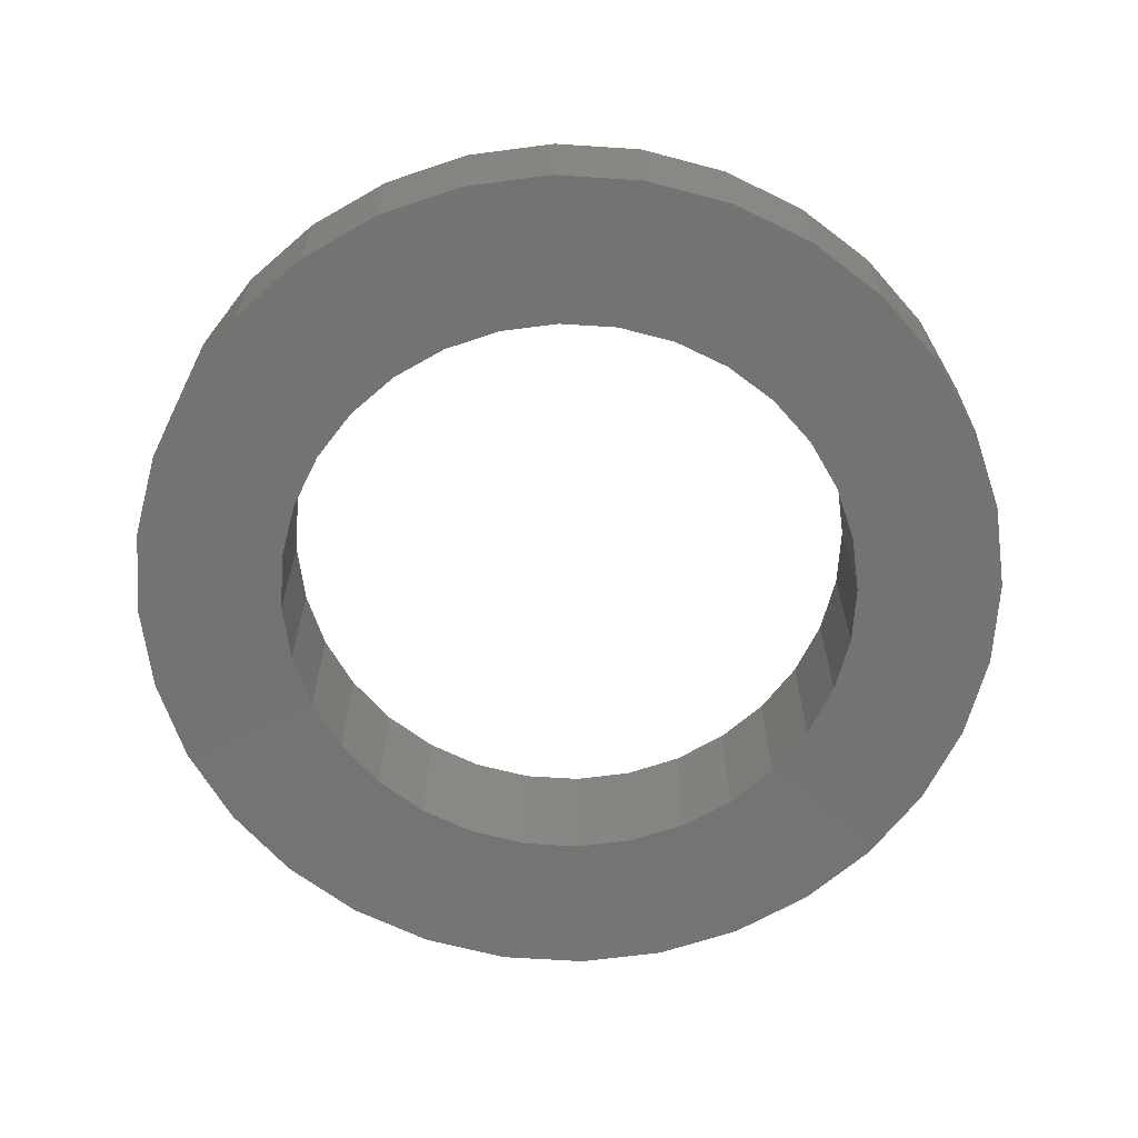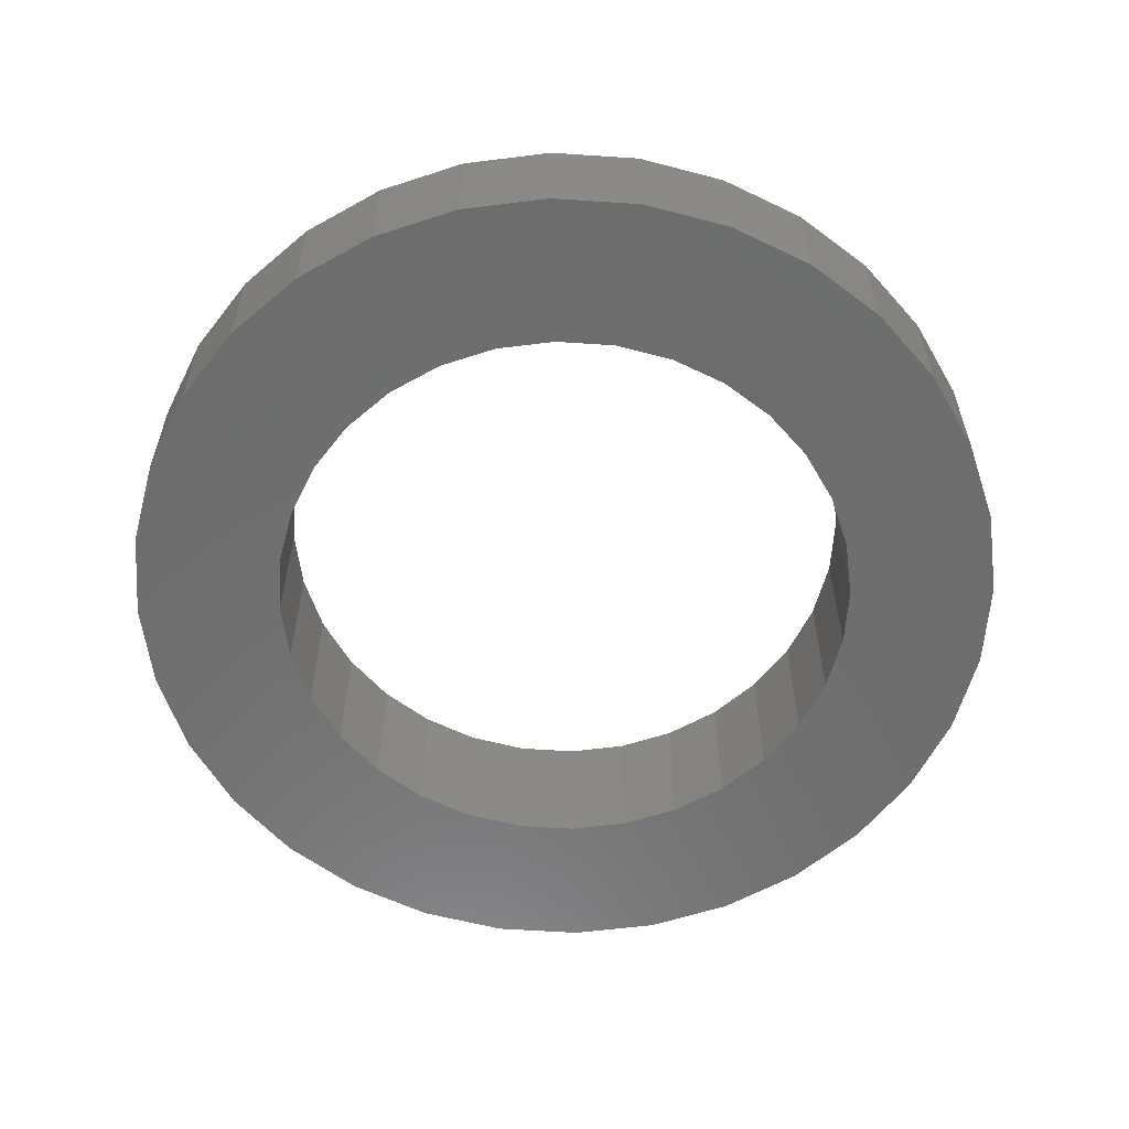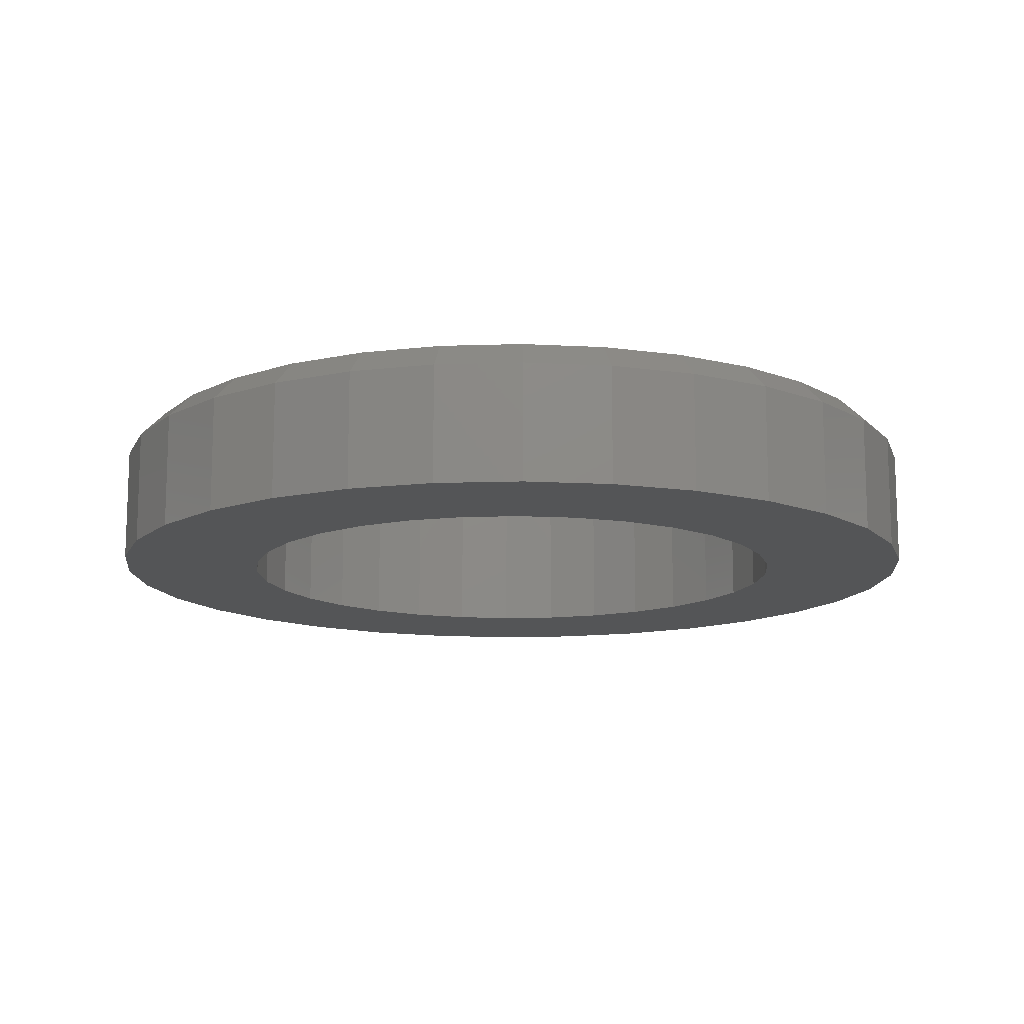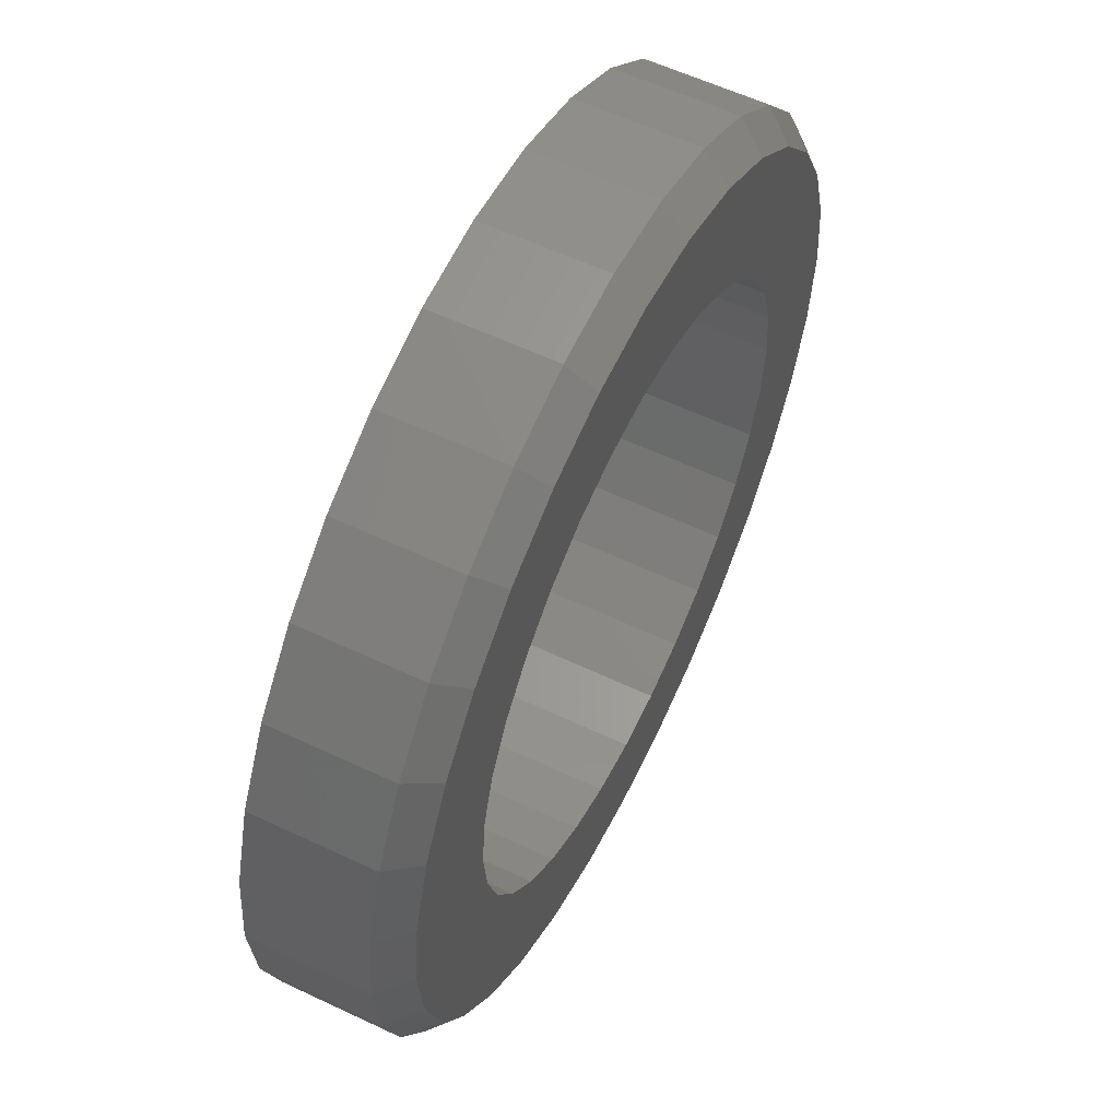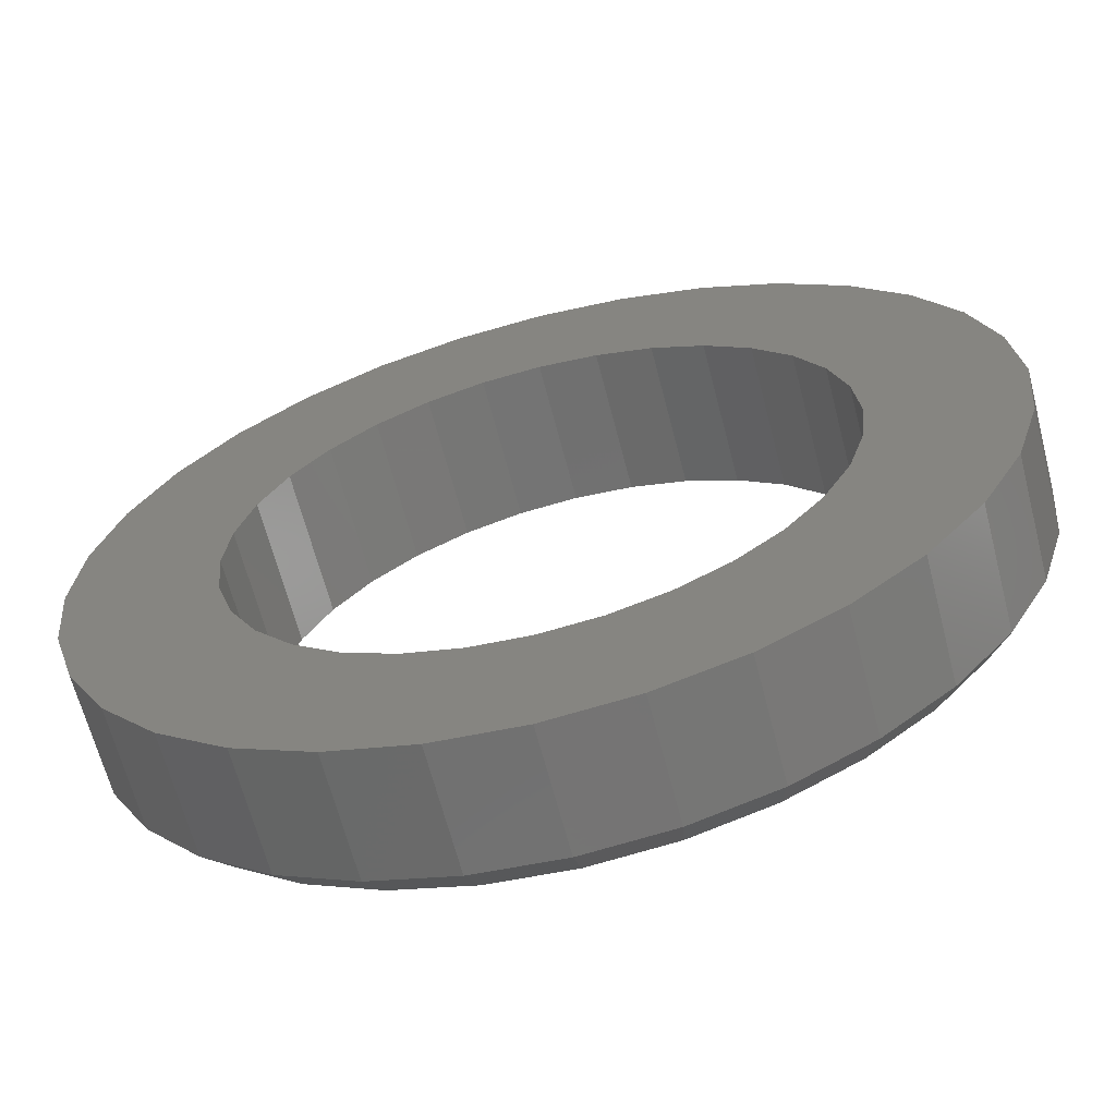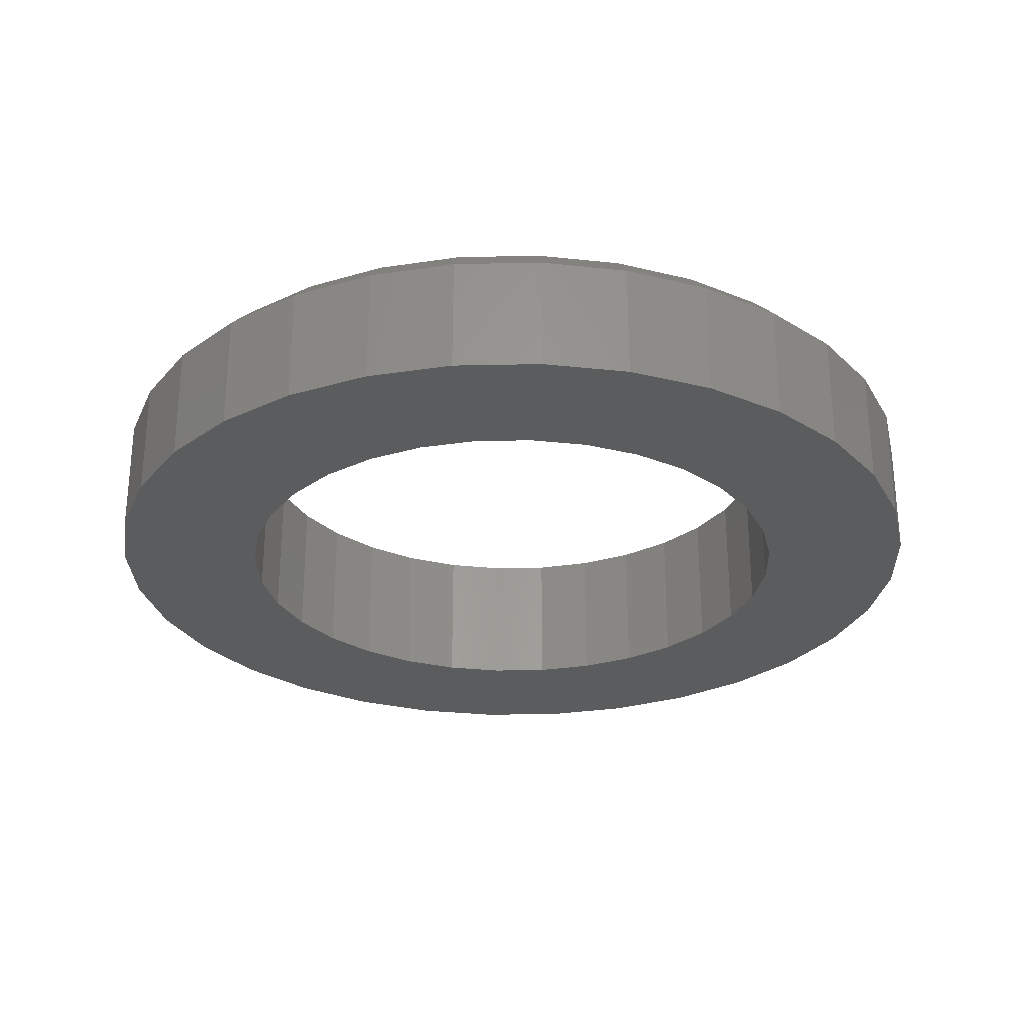
<metadata>
{"format":"stl","ext":"stl","renderer":"f3d","projection":"perspective","resolution":1024,"background":"white","views":[{"elev":-65.5,"azim":-88.1,"up":"+Z"},{"elev":-59.1,"azim":35.5,"up":"+Z"},{"elev":-13.1,"azim":88.6,"up":"+Z"},{"elev":58.3,"azim":-63.9,"up":"+Y"},{"elev":-65.0,"azim":-165.5,"up":"+Y"},{"elev":-28.0,"azim":52.5,"up":"+Z"}]}
</metadata>
<code>
# stl→obj: 160 verts, 320 faces
v 0.1833 0.5657 0.125
v 0.3017 0.57 0.125
v 0.3331 0.6083 0.125
v 0.7631 0.6811 0.125
v 0.561 0.6775 0.125
v 0.6084 0.6631 0.125
v 0.2604 0.6811 0.125
v 0.2162 0.6272 0.125
v 0.4151 0.6631 0.125
v 0.4625 0.6775 0.125
v 0.5118 0.6823 0.125
v 0.3142 0.7253 0.125
v 0.2604 0.1783 0.125
v 0.3142 0.1341 0.125
v 0.5118 0.1771 0.125
v 0.4625 0.1819 0.125
v 0.4151 0.1963 0.125
v 0.3714 0.2196 0.125
v 0.2162 0.2322 0.125
v 0.3757 0.1012 0.125
v 0.4424 0.08101 0.125
v 0.5118 0.07418 0.125
v 0.5811 0.08101 0.125
v 0.6478 0.1012 0.125
v 0.7093 0.1341 0.125
v 0.7631 0.1783 0.125
v 0.561 0.1819 0.125
v 0.7093 0.7253 0.125
v 0.6478 0.7581 0.125
v 0.5811 0.7784 0.125
v 0.5118 0.7852 0.125
v 0.4424 0.7784 0.125
v 0.3757 0.7581 0.125
v 0.3714 0.6397 0.125
v 0.2784 0.5264 0.125
v 0.1631 0.499 0.125
v 0.264 0.479 0.125
v 0.2591 0.4297 0.125
v 0.1562 0.4297 0.125
v 0.264 0.3804 0.125
v 0.1631 0.3603 0.125
v 0.2784 0.333 0.125
v 0.1833 0.2936 0.125
v 0.3017 0.2893 0.125
v 0.3331 0.251 0.125
v 0.8074 0.6272 0.125
v 0.6521 0.6397 0.125
v 0.8402 0.5657 0.125
v 0.6904 0.6083 0.125
v 0.7218 0.57 0.125
v 0.8604 0.499 0.125
v 0.7452 0.5264 0.125
v 0.7595 0.479 0.125
v 0.8673 0.4297 0.125
v 0.7644 0.4297 0.125
v 0.8604 0.3603 0.125
v 0.7595 0.3804 0.125
v 0.8402 0.2936 0.125
v 0.7452 0.333 0.125
v 0.7218 0.2893 0.125
v 0.8074 0.2322 0.125
v 0.6904 0.251 0.125
v 0.6521 0.2196 0.125
v 0.6084 0.1963 0.125
v 0.8907 0.4297 0
v 0.8907 0.4297 0.1016
v 0.8834 0.3558 0
v 0.8834 0.3558 0.1016
v 0.8619 0.2847 0
v 0.8619 0.2847 0.1016
v 0.8268 0.2192 0
v 0.8268 0.2192 0.1016
v 0.7797 0.1617 0
v 0.7797 0.1617 0.1016
v 0.7223 0.1146 0
v 0.7223 0.1146 0.1016
v 0.6568 0.07959 0
v 0.6568 0.07959 0.1016
v 0.5857 0.05802 0
v 0.5857 0.05802 0.1016
v 0.5118 0.05074 0
v 0.5118 0.05074 0.1016
v 0.4378 0.05802 0
v 0.4378 0.05802 0.1016
v 0.3667 0.07959 0
v 0.3667 0.07959 0.1016
v 0.3012 0.1146 0
v 0.3012 0.1146 0.1016
v 0.2438 0.1617 0
v 0.2438 0.1617 0.1016
v 0.1967 0.2192 0
v 0.1967 0.2192 0.1016
v 0.1617 0.2847 0
v 0.1617 0.2847 0.1016
v 0.1401 0.3558 0
v 0.1401 0.3558 0.1016
v 0.1328 0.4297 0
v 0.1328 0.4297 0.1016
v 0.1401 0.5036 0
v 0.1401 0.5036 0.1016
v 0.1617 0.5747 0
v 0.1617 0.5747 0.1016
v 0.1967 0.6402 0
v 0.1967 0.6402 0.1016
v 0.2438 0.6976 0
v 0.2438 0.6976 0.1016
v 0.3012 0.7448 0
v 0.3012 0.7448 0.1016
v 0.3667 0.7798 0
v 0.3667 0.7798 0.1016
v 0.4378 0.8014 0
v 0.4378 0.8014 0.1016
v 0.5118 0.8086 0
v 0.5118 0.8086 0.1016
v 0.5857 0.8014 0
v 0.5857 0.8014 0.1016
v 0.6568 0.7798 0
v 0.6568 0.7798 0.1016
v 0.7223 0.7448 0
v 0.7223 0.7448 0.1016
v 0.7797 0.6976 0
v 0.7797 0.6976 0.1016
v 0.8268 0.6402 0
v 0.8268 0.6402 0.1016
v 0.8619 0.5747 0
v 0.8619 0.5747 0.1016
v 0.8834 0.5036 0
v 0.8834 0.5036 0.1016
v 0.3017 0.57 0
v 0.3331 0.6083 0
v 0.6084 0.6631 0
v 0.561 0.6775 0
v 0.5118 0.6823 0
v 0.4625 0.6775 0
v 0.4151 0.6631 0
v 0.5118 0.1771 0
v 0.561 0.1819 0
v 0.4625 0.1819 0
v 0.3714 0.6397 0
v 0.2591 0.4297 0
v 0.264 0.479 0
v 0.2784 0.5264 0
v 0.2784 0.333 0
v 0.264 0.3804 0
v 0.3714 0.2196 0
v 0.3331 0.251 0
v 0.3017 0.2893 0
v 0.4151 0.1963 0
v 0.7218 0.57 0
v 0.6904 0.6083 0
v 0.6521 0.6397 0
v 0.7644 0.4297 0
v 0.7595 0.479 0
v 0.7452 0.5264 0
v 0.7452 0.333 0
v 0.7595 0.3804 0
v 0.6521 0.2196 0
v 0.6904 0.251 0
v 0.7218 0.2893 0
v 0.6084 0.1963 0
f 1 2 3
f 4 5 6
f 7 8 9
f 7 9 10
f 7 10 11
f 7 11 12
f 13 14 15
f 13 15 16
f 13 16 17
f 13 17 18
f 13 18 19
f 15 14 20
f 15 20 21
f 15 21 22
f 15 22 23
f 15 23 24
f 15 24 25
f 15 25 26
f 15 26 27
f 11 5 4
f 11 4 28
f 11 28 29
f 11 29 30
f 11 30 31
f 11 31 32
f 11 32 33
f 11 33 12
f 1 3 8
f 8 3 34
f 8 34 9
f 2 1 35
f 35 1 36
f 35 36 37
f 37 36 38
f 38 36 39
f 38 39 40
f 40 39 41
f 40 41 42
f 42 41 43
f 42 43 44
f 44 43 45
f 45 43 19
f 45 19 18
f 4 6 46
f 46 6 47
f 46 47 48
f 48 47 49
f 48 49 50
f 48 50 51
f 51 50 52
f 51 52 53
f 51 53 54
f 54 53 55
f 54 55 56
f 56 55 57
f 56 57 58
f 58 57 59
f 58 59 60
f 58 60 61
f 61 60 62
f 61 62 63
f 61 63 26
f 26 63 64
f 26 64 27
f 65 66 67
f 67 66 68
f 67 68 69
f 69 68 70
f 69 70 71
f 71 70 72
f 71 72 73
f 73 72 74
f 73 74 75
f 75 74 76
f 75 76 77
f 77 76 78
f 77 78 79
f 79 78 80
f 79 80 81
f 81 80 82
f 81 82 83
f 83 82 84
f 83 84 85
f 85 84 86
f 85 86 87
f 87 86 88
f 87 88 89
f 89 88 90
f 89 90 91
f 91 90 92
f 91 92 93
f 93 92 94
f 93 94 95
f 95 94 96
f 95 96 97
f 97 96 98
f 97 98 99
f 99 98 100
f 99 100 101
f 101 100 102
f 101 102 103
f 103 102 104
f 103 104 105
f 105 104 106
f 105 106 107
f 107 106 108
f 107 108 109
f 109 108 110
f 109 110 111
f 111 110 112
f 111 112 113
f 113 112 114
f 113 114 115
f 115 114 116
f 115 116 117
f 117 116 118
f 117 118 119
f 119 118 120
f 119 120 121
f 121 120 122
f 121 122 123
f 123 122 124
f 123 124 125
f 125 124 126
f 125 126 127
f 127 126 128
f 127 128 65
f 65 128 66
f 31 30 114
f 114 112 31
f 104 7 106
f 106 7 12
f 106 12 108
f 7 104 8
f 8 104 102
f 8 102 1
f 1 102 100
f 1 100 36
f 36 100 98
f 36 98 39
f 46 122 4
f 4 122 120
f 4 120 28
f 122 46 124
f 124 46 48
f 124 48 126
f 126 48 51
f 126 51 128
f 128 51 54
f 128 54 66
f 114 30 116
f 116 30 29
f 116 29 118
f 118 29 28
f 118 28 120
f 31 112 32
f 32 112 110
f 32 110 33
f 33 110 108
f 33 108 12
f 22 21 82
f 82 80 22
f 72 26 74
f 74 26 25
f 74 25 76
f 26 72 61
f 61 72 70
f 61 70 58
f 58 70 68
f 58 68 56
f 56 68 66
f 56 66 54
f 19 90 13
f 13 90 88
f 13 88 14
f 90 19 92
f 92 19 43
f 92 43 94
f 94 43 41
f 94 41 96
f 96 41 39
f 96 39 98
f 82 21 84
f 84 21 20
f 84 20 86
f 86 20 14
f 86 14 88
f 22 80 23
f 23 80 78
f 23 78 24
f 24 78 76
f 24 76 25
f 129 101 130
f 131 132 121
f 133 105 107
f 133 107 109
f 133 109 111
f 133 111 113
f 133 113 115
f 133 115 117
f 133 117 119
f 133 119 121
f 133 121 132
f 105 133 134
f 105 134 135
f 105 135 103
f 136 137 73
f 136 73 75
f 136 75 77
f 136 77 79
f 136 79 81
f 136 81 83
f 136 83 85
f 136 85 87
f 136 87 89
f 136 89 138
f 135 139 103
f 103 139 130
f 103 130 101
f 140 97 141
f 141 97 99
f 141 99 142
f 142 99 101
f 142 101 129
f 143 95 144
f 144 95 97
f 144 97 140
f 145 91 146
f 146 91 93
f 146 93 147
f 147 93 95
f 147 95 143
f 138 89 148
f 148 89 91
f 148 91 145
f 149 150 125
f 125 150 151
f 125 151 123
f 123 151 131
f 123 131 121
f 152 153 65
f 65 153 154
f 65 154 127
f 127 154 149
f 127 149 125
f 155 156 67
f 67 156 152
f 67 152 65
f 157 158 71
f 71 158 159
f 71 159 69
f 69 159 155
f 69 155 67
f 137 160 73
f 73 160 157
f 73 157 71
f 133 10 134
f 134 10 9
f 134 9 135
f 135 9 34
f 135 34 139
f 139 34 3
f 139 3 130
f 130 3 2
f 130 2 129
f 129 2 35
f 129 35 142
f 142 35 37
f 142 37 141
f 141 37 38
f 141 38 140
f 10 133 11
f 11 133 132
f 11 132 5
f 5 132 131
f 5 131 6
f 6 131 151
f 6 151 47
f 47 151 150
f 47 150 49
f 49 150 149
f 49 149 50
f 50 149 154
f 50 154 52
f 52 154 153
f 52 153 53
f 53 153 152
f 53 152 55
f 136 27 137
f 137 27 64
f 137 64 160
f 160 64 63
f 160 63 157
f 157 63 62
f 157 62 158
f 158 62 60
f 158 60 159
f 159 60 59
f 159 59 155
f 155 59 57
f 155 57 156
f 156 57 55
f 156 55 152
f 27 136 15
f 15 136 138
f 15 138 16
f 16 138 148
f 16 148 17
f 17 148 145
f 17 145 18
f 18 145 146
f 18 146 45
f 45 146 147
f 45 147 44
f 44 147 143
f 44 143 42
f 42 143 144
f 42 144 40
f 40 144 140
f 40 140 38

</code>
